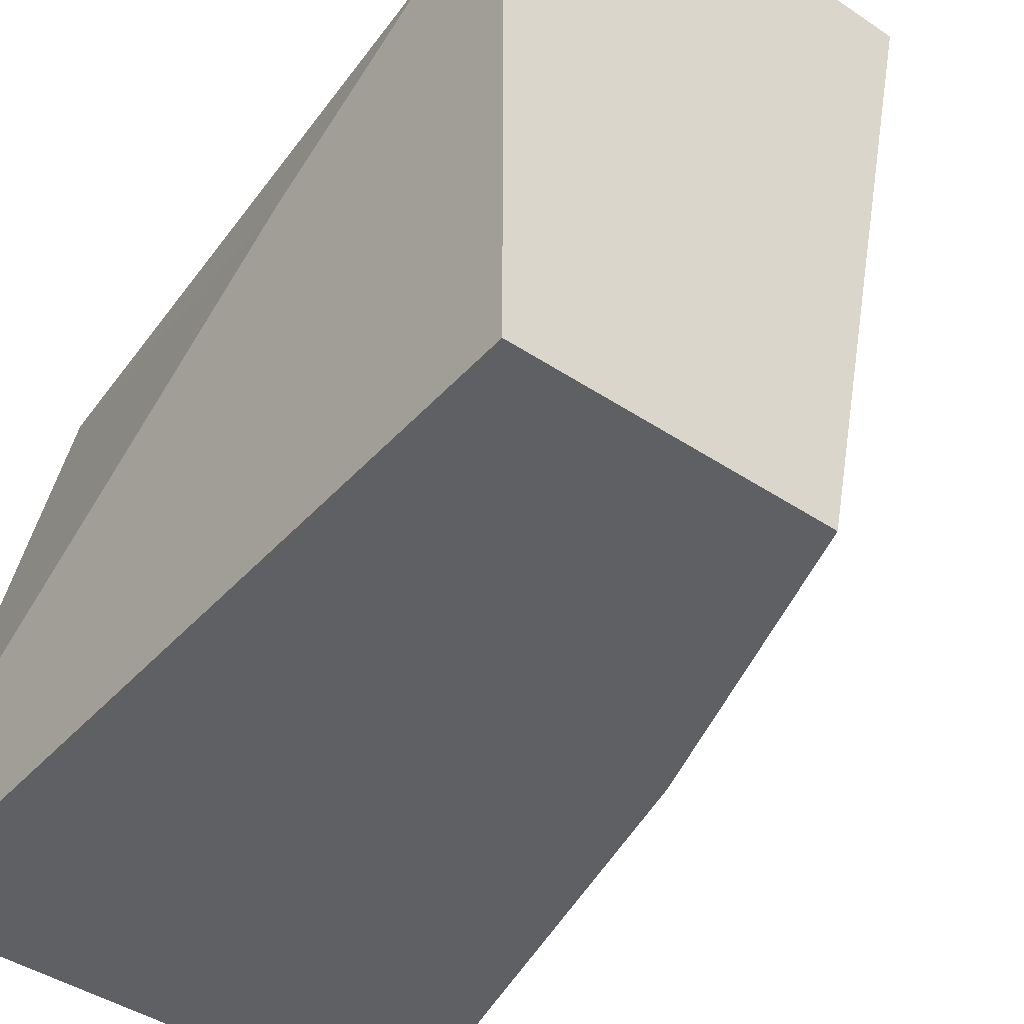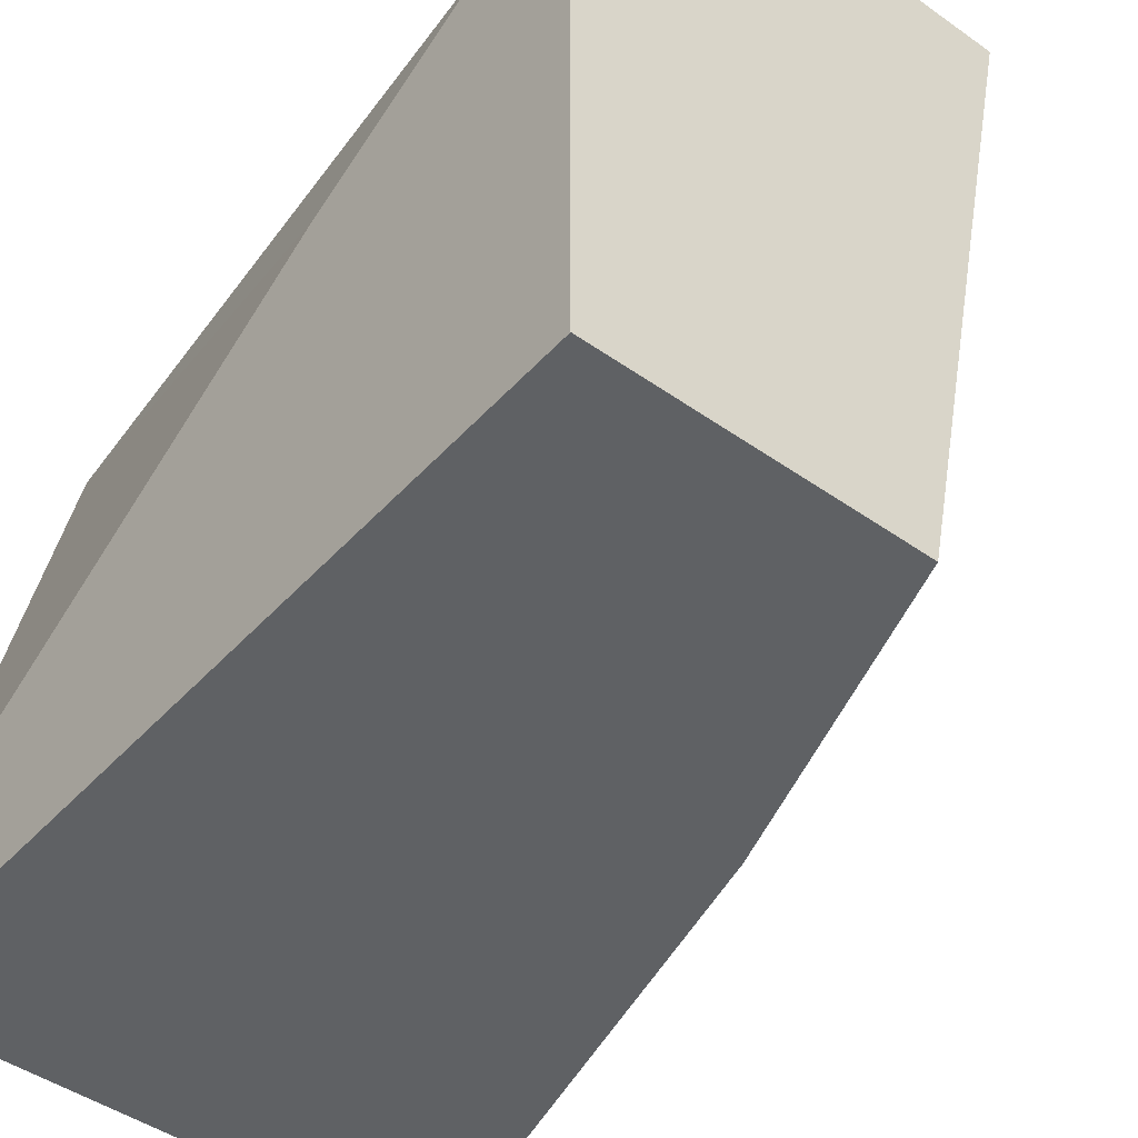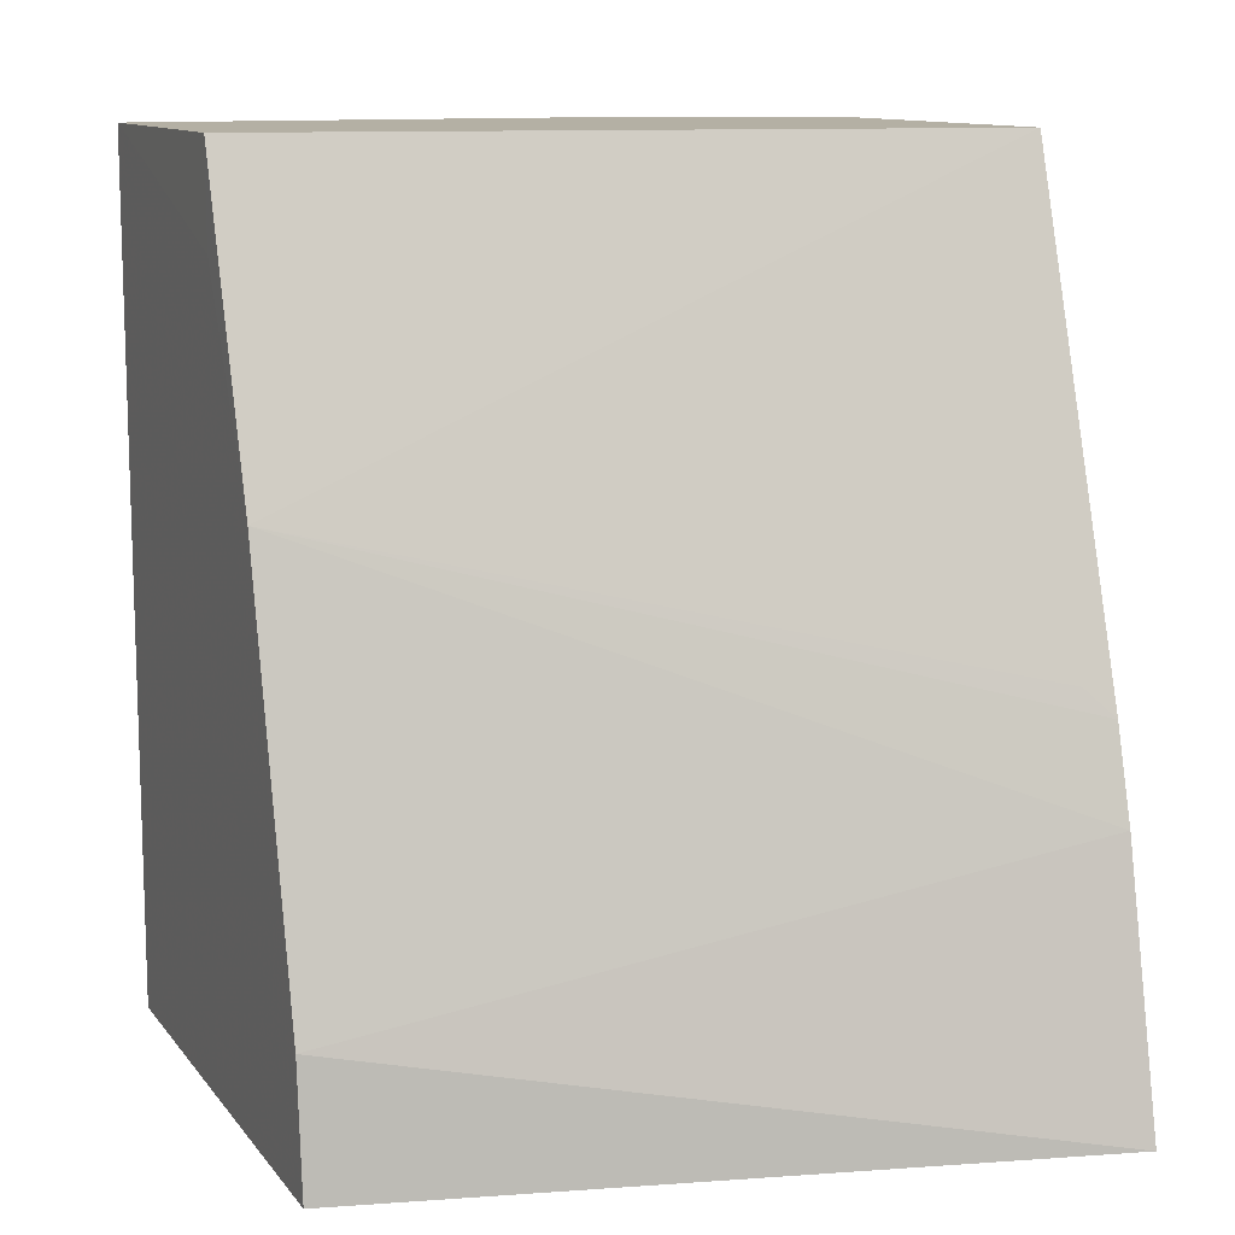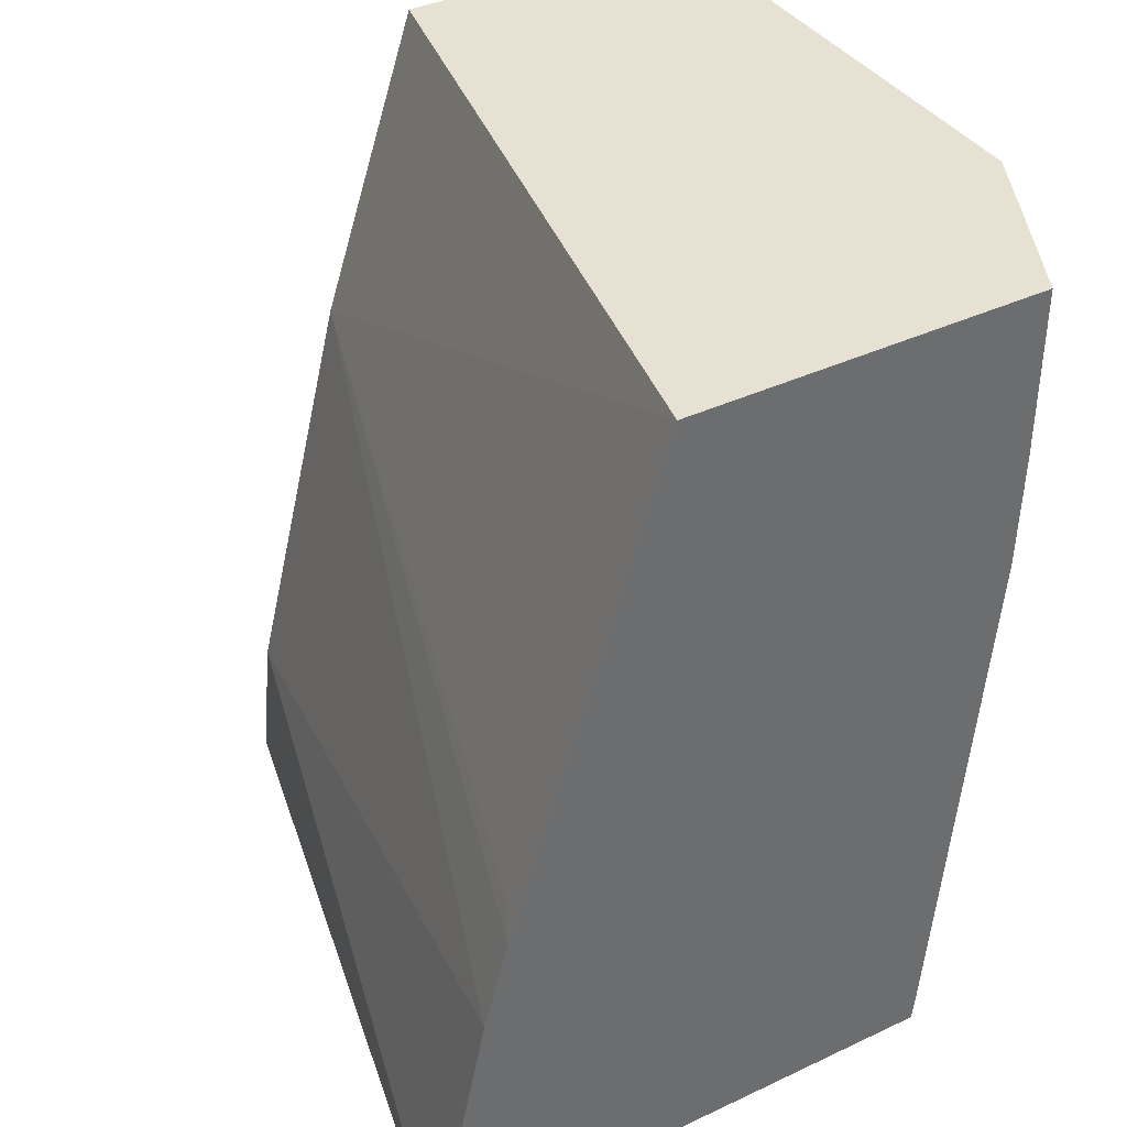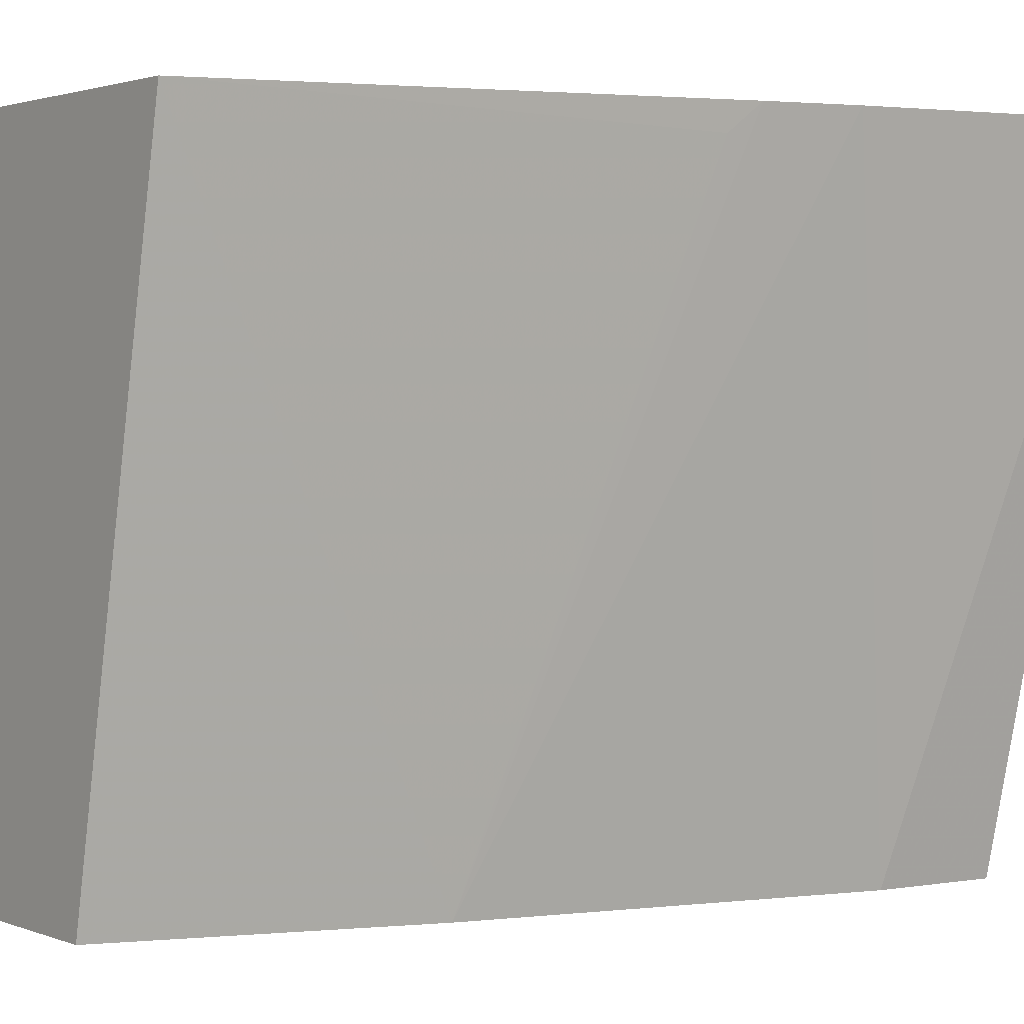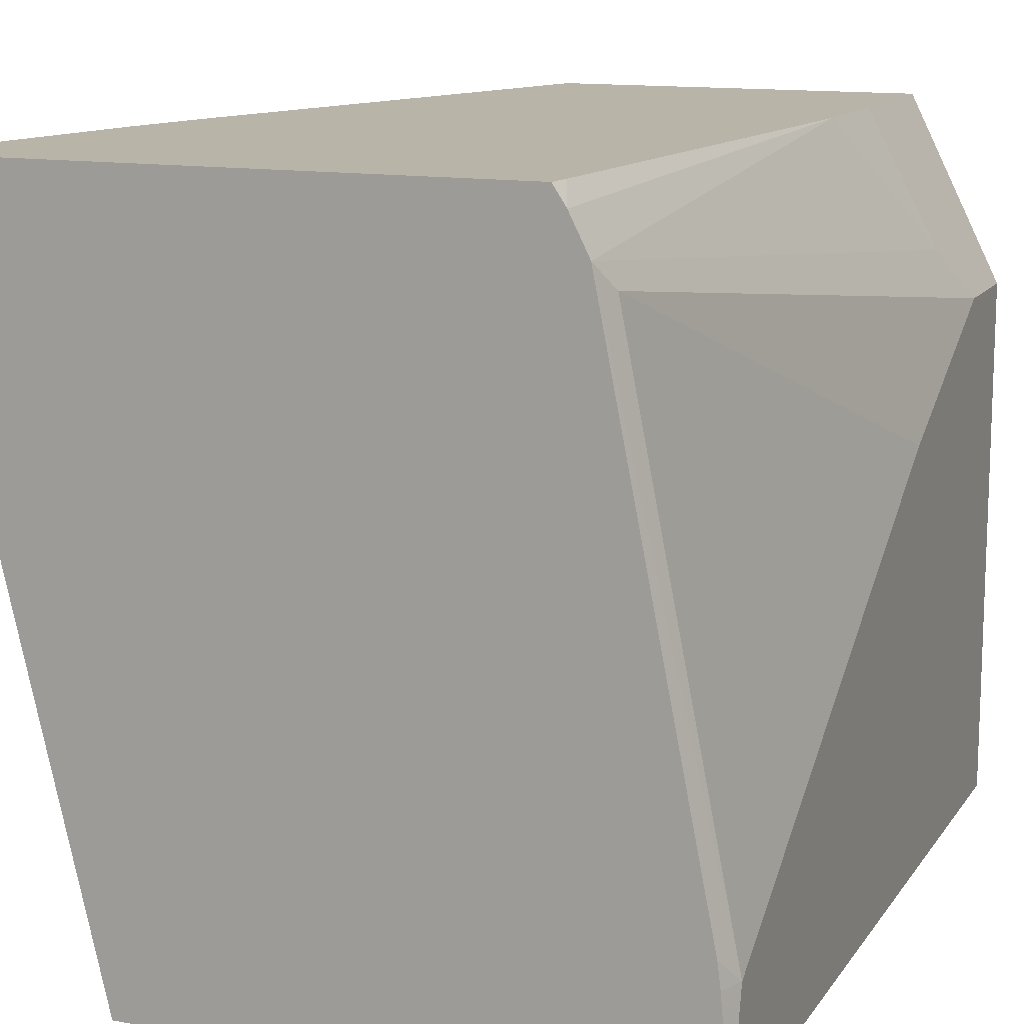
<metadata>
{"format":"obj","ext":"obj","renderer":"f3d","projection":"perspective","resolution":1024,"background":"white","views":[{"elev":-43.1,"azim":141.6,"up":"+Z"},{"elev":-45.5,"azim":140.8,"up":"+Z"},{"elev":11.5,"azim":-112.7,"up":"+Y"},{"elev":38.7,"azim":-30.6,"up":"+Y"},{"elev":1.9,"azim":-126.9,"up":"+Z"},{"elev":13.2,"azim":21.7,"up":"+Z"}]}
</metadata>
<code>
v 0.4223 -0.2928 0.2145
v 0.5892 -0.2928 0.2145
v 0.4222 -0.2927 0.2145
v 0.4222 -0.2928 0.2145
v 0.593 -0.2928 0.2089
v 0.59 -0.2866 0.2145
v 0.4398 -0.2108 0.2145
v 0.4718 -0.2928 -0.00104
v 0.4755 -0.2536 -0.00104
v 0.5986 -0.2928 0.1976
v 0.6051 -0.1194 0.2145
v 0.5902 -0.2853 0.2145
v 0.4475 -0.1828 0.2145
v 0.5072 -0.1268 -0.00104
v 0.634 -0.2928 -0.00104
v 0.6303 -0.2928 0.03914
v 0.634 -0.2853 0.03171
v 0.6023 -0.2853 0.1902
v 0.634 -0.06342 0.1585
v 0.6261 -0.07927 0.1743
v 0.606 -0.08407 0.2145
v 0.495 -0.03197 0.2145
v 0.4518 -0.1744 0.2061
v 0.5389 -0.03197 -0.001019
v 0.5389 -0.06237 -0.00104
v 0.634 -0.2928 1.517e-05
v 0.634 -0.03197 -0.00104
v 0.6312 -0.2928 0.03171
v 0.634 -0.1268 0.1268
v 0.634 -0.03197 0.1585
v 0.606 -0.03197 0.2145
v 0.6332 -0.03197 -0.00104
f 14 24 25
f 13 23 14
f 14 22 24
f 14 23 22
f 13 22 23
f 10 17 18
f 10 20 11
f 10 19 20
f 10 18 19
f 10 16 17
f 15 27 30
f 11 20 21
f 15 30 19
f 22 27 32
f 15 29 17
f 15 17 26
f 16 28 17
f 17 28 26
f 17 29 18
f 18 29 19
f 19 30 31
f 19 31 21
f 19 21 20
f 24 32 25
f 22 30 27
f 22 32 24
f 8 27 15
f 15 19 29
f 8 32 27
f 22 31 30
f 8 14 25
f 8 25 32
f 1 2 6
f 1 6 12
f 1 12 11
f 1 21 31
f 1 31 22
f 1 22 13
f 1 13 7
f 1 7 3
f 1 3 4
f 1 4 8
f 1 8 15
f 1 15 26
f 1 26 28
f 1 11 21
f 1 16 10
f 1 28 16
f 8 9 14
f 7 14 9
f 5 12 6
f 5 11 12
f 5 10 11
f 7 13 14
f 4 7 9
f 3 7 4
f 2 5 6
f 1 5 2
f 1 10 5
f 4 9 8

</code>
